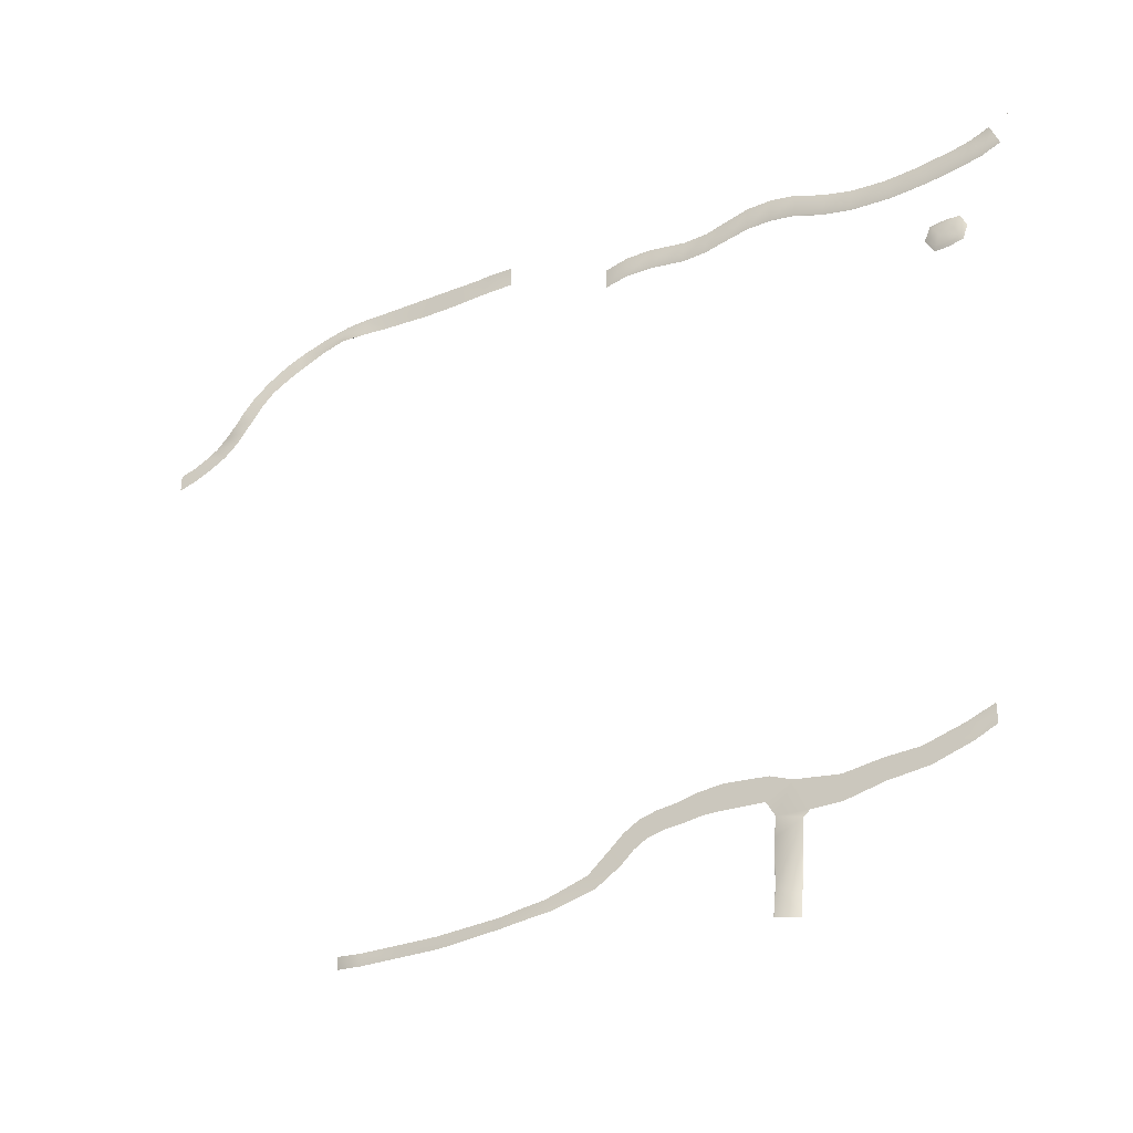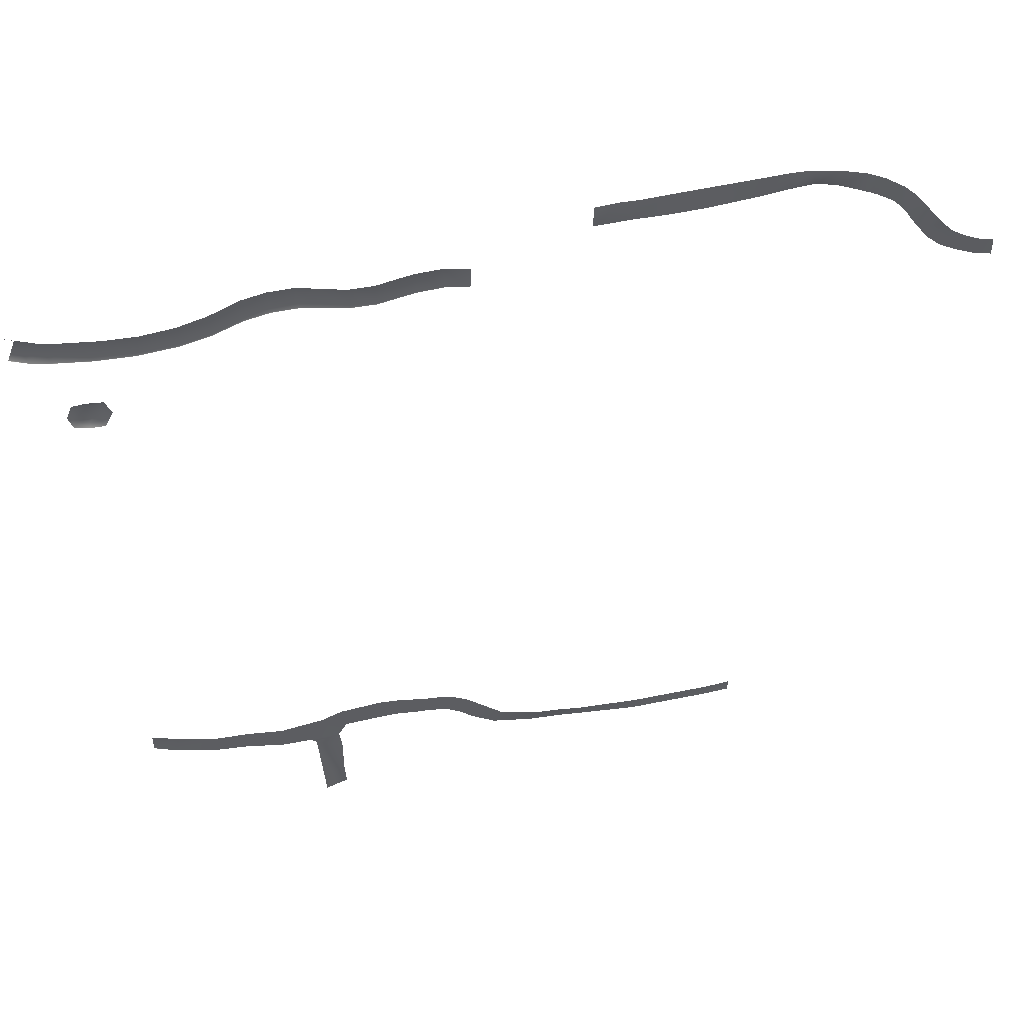
<metadata>
{"format":"obj","ext":"obj","renderer":"f3d","projection":"perspective","resolution":1024,"background":"white","views":[{"elev":-34.9,"azim":-148.2,"up":"+Z"},{"elev":48.3,"azim":-10.7,"up":"+Z"}]}
</metadata>
<code>
g C3_collisionGround_dirt_geo
v -69.27 0.01 40.99
v -69.15 -0.0189 41
v -67.74 0.01 36.67
v -66.51 0.01 39.92
v -67.71 -0.0189 36.57
v -66.39 -0.0189 39.93
v -65.23 0.01 35.64
v -63.83 0.01 38.9
v -65.09 -0.0189 35.59
v -63.77 -0.0189 38.95
v -62.42 0.01 35.17
v -61.16 0.01 38.38
v -62.47 -0.0189 35.13
v -61.16 -0.0189 38.48
v -57.15 0.01 34.68
v -55.98 0.01 37.88
v -57.14 -0.0189 34.6
v -55.83 -0.0189 37.96
v -46.25 0.01 35.31
v -46.28 0.01 38.5
v -46.19 -0.0189 35.23
v -46.28 -0.0189 38.59
v -37.7 0.01 38.29
v -37.96 0.01 41.73
v -37.59 -0.0189 38.25
v -37.88 -0.0189 41.84
v -30.44 0.01 39.31
v -30.72 0.01 42.76
v -30.41 -0.0189 39.24
v -30.7 -0.0189 42.83
v -23.82 0.01 38.18
v -24.12 0.01 41.27
v -23.83 -0.0189 38.1
v -24.12 -0.0189 41.35
v -20.33 0.01 38.24
v -20.54 0.01 41.36
v -20.25 -0.0189 38.16
v -20.54 -0.0189 41.41
v -15.17 0.006151 39.41
v -15.41 0.006151 42.52
v -15.02 -0.0189 39.32
v -15.31 -0.0189 42.58
v -11.44 0.003171 39.71
v -11.68 0.003171 42.81
v -11.44 -0.0189 39.61
v -11.57 -0.0189 42.86
v -8.116 0.01 39.05
v -8.114 0.01 42.12
v -8.097 0 39.03
v -8.01 -0.0189 42.18
v -58.83 -7.081e-07 -46.14
v -54.89 0.03466 -47.55
v -49.26 0.03466 -48.92
v -44.48 0.03466 -48.92
v -39.01 0.03466 -49.43
v -32.69 0.03466 -48.23
v -29.62 0.03466 -46.83
v -23.47 0.03466 -45.98
v -16.81 0.03466 -46.7
v -11.86 0.03466 -47.39
v -7.599 0.03466 -50.36
v -4.455 0.01 -52.95
v 1.629 0.01 -54.56
v 8.158 0.1695 -55.3
v 17.53 0.03039 -55.3
v 29.06 0.01 -54.58
v 32.68 -3.171e-07 -54.08
v 32.68 -2.599e-07 -55.93
v 28.88 0.01 -56.38
v 16.99 0.03039 -57.1
v 7.798 0.5356 -57.1
v 0.4091 0.3821 -56.56
v -5.528 0.01 -55.08
v -9.14 0.03466 -52.95
v -12.92 0.03466 -50.24
v -17.97 0.03466 -49.69
v -23.56 0.03466 -49.62
v -28.96 0.03466 -50.16
v -30.22 0.03466 -52.41
v -29.86 0.01 -55.3
v -29.84 0.3583 -61.78
v -29.59 0.6555 -65.75
v -32.89 0.01 -66.29
v -33.08 0.01 -63.59
v -33.83 0.03466 -53.61
v -34.73 0.03466 -52.84
v -39.05 0.03466 -53.03
v -44.58 0.03466 -52.05
v -50.22 0.03466 -51.72
v -55.69 0.03466 -50.24
v -58.83 -7.081e-07 -48.89
v 4.944 0.1859 -54.94
v 4.942 0.5608 -56.89
v 7.903 0.01875 46.82
v 13.13 0.03608 47.12
v 22.93 0.04388 47.49
v 30.02 0.1215 48.26
v 37.42 0.809 48.62
v 43.85 1.284 46.09
v 52.16 2.418 38.55
v 54.63 2.59 35.14
v 64.57 2.974 30.04
v 64.55 2.974 32.6
v 56.64 2.593 37.23
v 53.83 2.539 40.86
v 44.12 0.9189 49.2
v 36.66 0.6076 51.08
v 30.58 0.1842 51.25
v 17.41 0.04282 50.52
v 11.3 0.03608 50.27
v 7.903 0.01875 49.93
v 55.3 2.565 38.86
v 53.51 2.537 36.68
v 50.16 1.943 45.09
v 48.97 1.946 42.86
v 52.26 2.298 42.93
v 50.82 2.234 40.68
v 32.67 0.008676 -54.09
v 29.06 0.01 -54.59
v 17.53 0.03039 -55.32
v 8.149 0.1765 -55.32
v 4.94 0.1931 -54.96
v 1.621 0.0171 -54.58
v -4.468 0.01 -52.98
v -7.618 0.03466 -50.38
v -11.87 0.03466 -47.42
v -16.82 0.03466 -46.74
v -23.48 0.03466 -46.02
v -29.61 0.03466 -46.87
v 32.67 0.004591 -55.92
v 28.88 0.01 -56.36
v 16.99 0.03286 -57.08
v 7.801 0.5318 -57.08
v 4.942 0.5569 -56.87
v 0.4222 0.3783 -56.54
v -5.517 0.01 -55.06
v -9.124 0.03466 -52.93
v -12.91 0.03466 -50.21
v -17.96 0.03466 -49.66
v -23.55 0.03466 -49.59
v -28.98 0.03466 -50.14
v -30.28 0.03466 -52.43
v -32.68 0.03466 -48.27
v -39.01 0.03466 -49.46
v -44.48 0.03466 -48.95
v -49.27 0.03466 -48.95
v -54.9 0.03466 -47.58
v -58.81 0.01877 -46.17
v -33.79 0.03466 -53.6
v -34.71 0.03466 -52.8
v -39.05 0.03466 -53
v -44.58 0.03466 -52.03
v -50.21 0.03466 -51.69
v -55.69 0.03466 -50.21
v -58.81 0.01877 -48.88
v -33.04 0.111 -63.57
v -32.85 0.02417 -66.28
v -29.62 0.6428 -65.75
v -29.88 0.3904 -61.81
v -29.91 0.03296 -55.25
v 7.929 0.004226 49.9
v 11.31 0.03607 50.24
v 17.42 0.04289 50.49
v 30.57 0.1842 51.21
v 36.65 0.5915 51.04
v 44.11 0.9189 49.17
v 50.14 1.943 45.06
v 52.24 2.297 42.9
v 53.81 2.537 40.83
v 55.28 2.564 38.82
v 56.62 2.633 37.2
v 64.55 2.974 32.57
v 7.927 0.004226 46.85
v 13.13 0.03607 47.15
v 22.92 0.04388 47.53
v 30.01 0.1215 48.3
v 37.42 0.7534 48.65
v 43.86 1.284 46.12
v 48.99 1.946 42.88
v 50.85 2.235 40.7
v 52.18 2.42 38.56
v 53.53 2.538 36.7
v 54.65 2.59 35.15
v 64.57 2.974 30.06
v 23.35 0.02556 -56.71
v 23.35 0.02672 -56.69
v 23.69 0.02556 -54.93
v 23.7 0.02556 -54.91
v -57.17 -0.0001265 22.64
v -61.23 1.829e-05 22.97
v -61.96 0.0001448 24.93
v -61.16 0.0001265 26.96
v -56.86 -1.828e-05 27.03
v -55.99 -0.0001448 24.93
v -57.64 0.2682 23.31
v -60.76 0.2683 23.63
v -61.48 0.2684 24.93
v -60.69 0.2684 26.3
v -57.33 0.3108 26.37
v -56.93 0.2682 24.93
v -58.06 0.4261 24.93
v -60.34 0.4294 24.93
v -59.2 -5.41e-05 22.58
v -59.2 0.4015 23.25
v -59.2 0.2683 24.93
v -59.2 0.2683 26.54
v -59.2 5.41e-05 27.2
v -61.22 0.008091 22.99
v -59.2 0.01203 22.6
v -57.18 0.007947 22.66
v -56.01 0.007929 24.93
v -56.88 0.009333 27.01
v -59.2 0.008126 27.18
v -61.14 0.008198 26.94
v -61.95 0.008216 24.93
v -10.93 0.03466 -51.34
v -10.92 0.03466 -51.31
v -9.652 0.03466 -48.63
v -9.633 0.03466 -48.61
v -15.45 0.03466 -49.77
v -15.44 0.03466 -49.74
v -14.35 0.03466 -46.89
v -14.34 0.03466 -46.85
v -20.76 0.03466 -49.44
v -20.76 0.03466 -49.41
v -20.15 0.03466 -46.15
v -20.14 0.03466 -46.12
v -51.74 -0.0189 34.57
v -51.77 0.01 34.64
v -51.2 0.01 37.84
v -51.13 -0.0189 37.92
v -41.86 -0.0189 36.4
v -41.95 0.01 36.46
v -42.09 0.01 39.78
v -42.06 -0.0189 39.88
v -34.03 -0.0189 39.09
v -34.1 0.01 39.14
v -34.37 0.01 42.59
v -34.32 -0.0189 42.68
v -27.28 -0.0189 38.72
v -27.29 0.01 38.8
v -27.58 0.01 42.07
v -27.57 -0.0189 42.15
v -17.5 -0.0189 38.8
v -17.61 0.008076 38.89
v -17.84 0.008076 42
v -17.79 -0.0189 42.05
v 40.59 1.02 47.63
v 40.6 1.02 47.66
v 40.27 0.7045 50.38
v 40.28 0.7045 50.42
v 45.12 1.124 48.6
v 45.1 1.124 48.57
v 44.64 1.411 45.65
v 44.63 1.411 45.62
v 45.72 1.257 48.24
v 45.71 1.257 48.21
v 45.25 1.465 45.36
v 45.23 1.465 45.34
v 46.31 1.352 47.89
v 46.29 1.352 47.86
v 45.71 1.515 45.09
v 45.69 1.515 45.06
v 47.33 1.495 47.29
v 47.31 1.495 47.26
v 46.5 1.619 44.61
v 46.49 1.619 44.59
v 58.34 2.698 35.41
v 58.33 2.698 35.39
v 56.81 2.695 33.23
v 56.79 2.695 33.2
v 60.33 2.802 34.2
v 60.32 2.802 34.17
v 59.25 2.801 31.91
v 59.24 2.8 31.88
v 62.32 2.907 33.21
v 62.31 2.907 33.18
v 61.69 2.906 30.81
v 61.69 2.906 30.79
v 33.62 0.3656 51.31
v 33.6 0.3656 51.27
v 33.72 0.4307 48.6
v 33.71 0.4307 48.57
v 22.53 0.09775 50.77
v 22.52 0.09763 50.8
v 17.84 0.03997 47.21
v 17.84 0.03997 47.18
v 13.86 0.03607 50.25
v 13.86 0.03607 50.22
v 33.71 0.4307 48.57
g C3_collisionGround_dirt_geo_0
f 48 50 49
f 46 50 48
f 44 46 48
f 42 46 44
f 40 42 44
f 247 42 40
f 246 247 40
f 38 247 246
f 36 38 246
f 34 38 36
f 32 34 36
f 243 34 32
f 242 243 32
f 30 243 242
f 28 30 242
f 239 30 28
f 238 239 28
f 26 239 238
f 24 26 238
f 235 26 24
f 234 235 24
f 22 235 234
f 20 22 234
f 231 22 20
f 230 231 20
f 18 231 230
f 16 18 230
f 14 18 16
f 12 14 16
f 10 14 12
f 8 10 12
f 6 10 8
f 4 6 8
f 2 6 4
f 1 2 4
f 47 44 48
f 49 47 48
f 43 47 49
f 45 43 49
f 39 43 45
f 41 39 45
f 245 39 41
f 244 245 41
f 35 245 244
f 37 35 244
f 31 35 37
f 33 31 37
f 241 31 33
f 240 241 33
f 27 241 240
f 29 27 240
f 237 27 29
f 236 237 29
f 23 237 236
f 25 23 236
f 233 23 25
f 232 233 25
f 19 233 232
f 21 19 232
f 229 19 21
f 228 229 21
f 15 229 228
f 17 15 228
f 11 15 17
f 13 11 17
f 7 11 13
f 9 7 13
f 3 7 9
f 5 3 9
f 52 148 51
f 147 148 52
f 53 147 52
f 146 147 53
f 54 146 53
f 145 146 54
f 55 145 54
f 144 145 55
f 56 144 55
f 143 144 56
f 57 143 56
f 129 143 57
f 58 129 57
f 128 129 58
f 227 128 58
f 226 128 227
f 59 226 227
f 127 226 59
f 223 127 59
f 222 127 223
f 60 222 223
f 126 222 60
f 219 126 60
f 218 126 219
f 61 218 219
f 125 218 61
f 62 125 61
f 124 125 62
f 63 124 62
f 123 124 63
f 92 123 63
f 122 123 92
f 64 122 92
f 121 122 64
f 65 121 64
f 120 121 65
f 188 120 65
f 187 120 188
f 66 187 188
f 119 187 66
f 67 119 66
f 118 119 67
f 68 118 67
f 130 118 68
f 69 130 68
f 131 130 69
f 185 131 69
f 186 131 185
f 70 186 185
f 132 186 70
f 71 132 70
f 133 132 71
f 93 133 71
f 134 133 93
f 72 134 93
f 135 134 72
f 73 135 72
f 136 135 73
f 74 136 73
f 137 136 74
f 216 137 74
f 217 137 216
f 75 217 216
f 138 217 75
f 220 138 75
f 221 138 220
f 76 221 220
f 139 221 76
f 224 139 76
f 225 139 224
f 77 225 224
f 140 225 77
f 78 140 77
f 141 140 78
f 79 141 78
f 142 141 79
f 160 142 79
f 149 142 160
f 159 149 160
f 156 149 159
f 157 156 159
f 84 156 157
f 83 84 157
f 110 161 111
f 162 161 110
f 289 162 110
f 174 162 289
f 163 174 289
f 286 174 163
f 175 286 163
f 287 286 175
f 96 287 175
f 80 160 79
f 159 160 80
f 81 159 80
f 158 159 81
f 82 158 81
f 164 285 108
f 281 164 108
f 176 164 281
f 282 176 281
f 97 176 282
f 283 97 282
f 280 281 108
f 165 281 280
f 107 165 280
f 250 165 107
f 251 250 107
f 166 250 251
f 106 166 251
f 253 166 106
f 252 253 106
f 257 253 252
f 256 257 252
f 261 257 256
f 260 261 256
f 265 261 260
f 264 265 260
f 167 265 264
f 114 167 264
f 168 167 114
f 116 168 114
f 169 168 116
f 105 169 116
f 170 169 105
f 112 170 105
f 171 170 112
f 104 171 112
f 269 171 104
f 268 269 104
f 273 269 268
f 272 273 268
f 277 273 272
f 276 277 272
f 172 277 276
f 103 172 276
f 177 290 282
f 98 290 177
f 249 98 177
f 248 98 249
f 178 248 249
f 99 248 178
f 254 99 178
f 255 99 254
f 258 255 254
f 259 255 258
f 262 259 258
f 263 259 262
f 266 263 262
f 267 263 266
f 179 267 266
f 115 267 179
f 180 115 179
f 117 115 180
f 181 117 180
f 100 117 181
f 182 100 181
f 113 100 182
f 183 113 182
f 101 113 183
f 270 101 183
f 271 101 270
f 274 271 270
f 275 271 274
f 278 275 274
f 279 275 278
f 184 279 278
f 102 279 184
f 43 44 47
f 40 44 43
f 39 40 43
f 246 40 39
f 245 246 39
f 36 246 245
f 35 36 245
f 32 36 35
f 31 32 35
f 242 32 31
f 241 242 31
f 28 242 241
f 27 28 241
f 238 28 27
f 237 238 27
f 24 238 237
f 23 24 237
f 234 24 23
f 233 234 23
f 20 234 233
f 19 20 233
f 230 20 19
f 229 230 19
f 16 230 229
f 15 16 229
f 12 16 15
f 11 12 15
f 8 12 11
f 7 8 11
f 4 8 7
f 3 4 7
f 154 91 155
f 90 91 154
f 153 90 154
f 89 90 153
f 152 89 153
f 88 89 152
f 151 88 152
f 87 88 151
f 150 87 151
f 86 87 150
f 149 86 150
f 85 86 149
f 156 85 149
f 84 85 156
f 284 285 164
f 109 285 284
f 163 109 284
f 288 109 163
f 289 288 163
f 110 288 289
f 150 142 149
f 143 142 150
f 151 143 150
f 144 143 151
f 152 144 151
f 145 144 152
f 153 145 152
f 146 145 153
f 154 146 153
f 147 146 154
f 155 147 154
f 148 147 155
f 158 157 159
f 174 95 94
f 173 174 94
f 162 174 173
f 161 162 173
f 95 286 287
f 174 286 95
f 175 284 164
f 176 175 164
f 96 175 176
f 97 96 176
f 210 189 209
f 194 189 210
f 211 194 210
f 193 194 211
f 212 193 211
f 207 193 212
f 213 207 212
f 192 207 213
f 214 192 213
f 191 192 214
f 215 191 214
f 190 191 215
f 208 190 215
f 203 190 208
f 209 203 208
f 189 203 209
f 165 282 281
f 177 282 165
f 250 177 165
f 249 177 250
f 166 249 250
f 178 249 166
f 253 178 166
f 254 178 253
f 257 254 253
f 258 254 257
f 261 258 257
f 262 258 261
f 265 262 261
f 266 262 265
f 167 266 265
f 179 266 167
f 168 179 167
f 180 179 168
f 169 180 168
f 181 180 169
f 170 181 169
f 182 181 170
f 171 182 170
f 183 182 171
f 269 183 171
f 270 183 269
f 273 270 269
f 274 270 273
f 277 274 273
f 278 274 277
f 172 278 277
f 184 278 172
f 131 118 130
f 119 118 131
f 186 119 131
f 187 119 186
f 132 187 186
f 120 187 132
f 133 120 132
f 121 120 133
f 134 121 133
f 122 121 134
f 135 122 134
f 123 122 135
f 136 123 135
f 124 123 136
f 137 124 136
f 125 124 137
f 217 125 137
f 218 125 217
f 138 218 217
f 126 218 138
f 221 126 138
f 222 126 221
f 139 222 221
f 127 222 139
f 225 127 139
f 226 127 225
f 140 226 225
f 128 226 140
f 141 128 140
f 129 128 141
f 143 129 141
f 141 142 143
f 195 211 210
f 200 211 195
f 201 200 195
f 199 200 201
f 205 199 201
f 206 199 205
f 202 206 205
f 198 206 202
f 197 198 202
f 215 198 197
f 208 215 197
f 204 201 195
f 205 201 204
f 196 205 204
f 202 205 196
f 197 202 196
f 196 208 197
f 209 208 196
f 204 209 196
f 210 209 204
f 195 210 204
f 214 198 215
f 206 198 214
f 213 206 214
f 199 206 213
f 212 199 213
f 200 199 212
f 211 200 212
f 163 284 175

</code>
